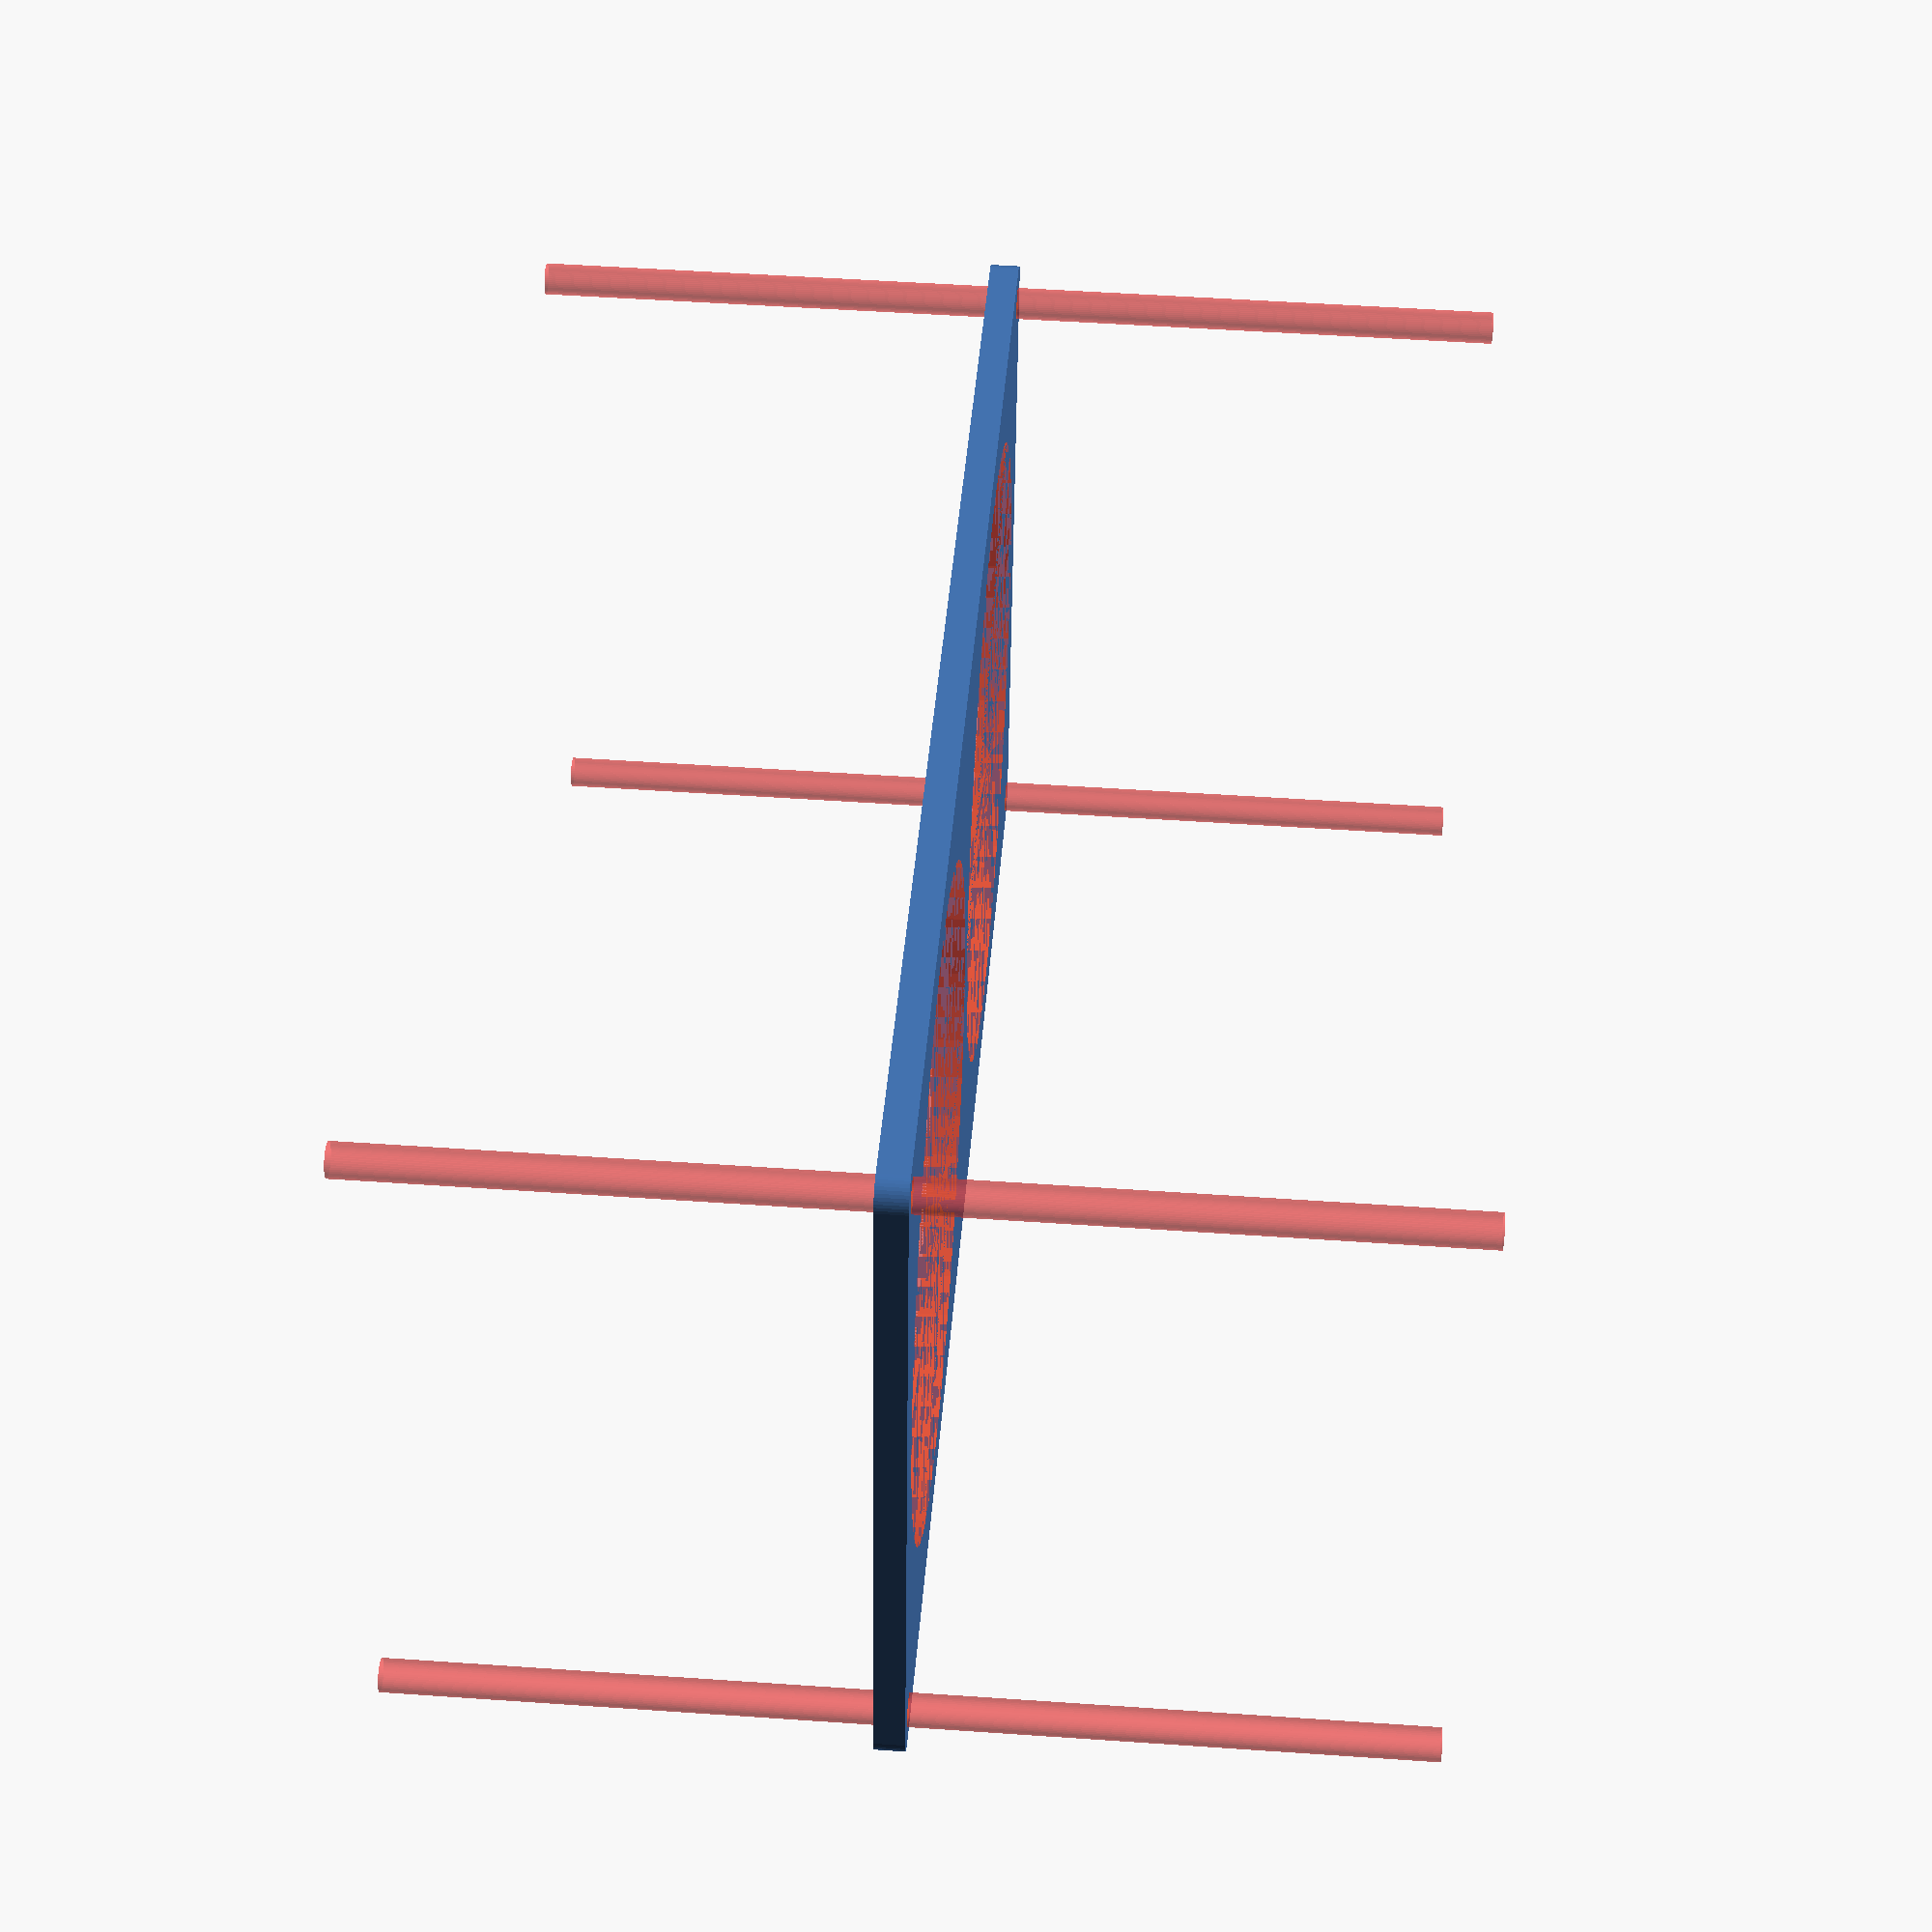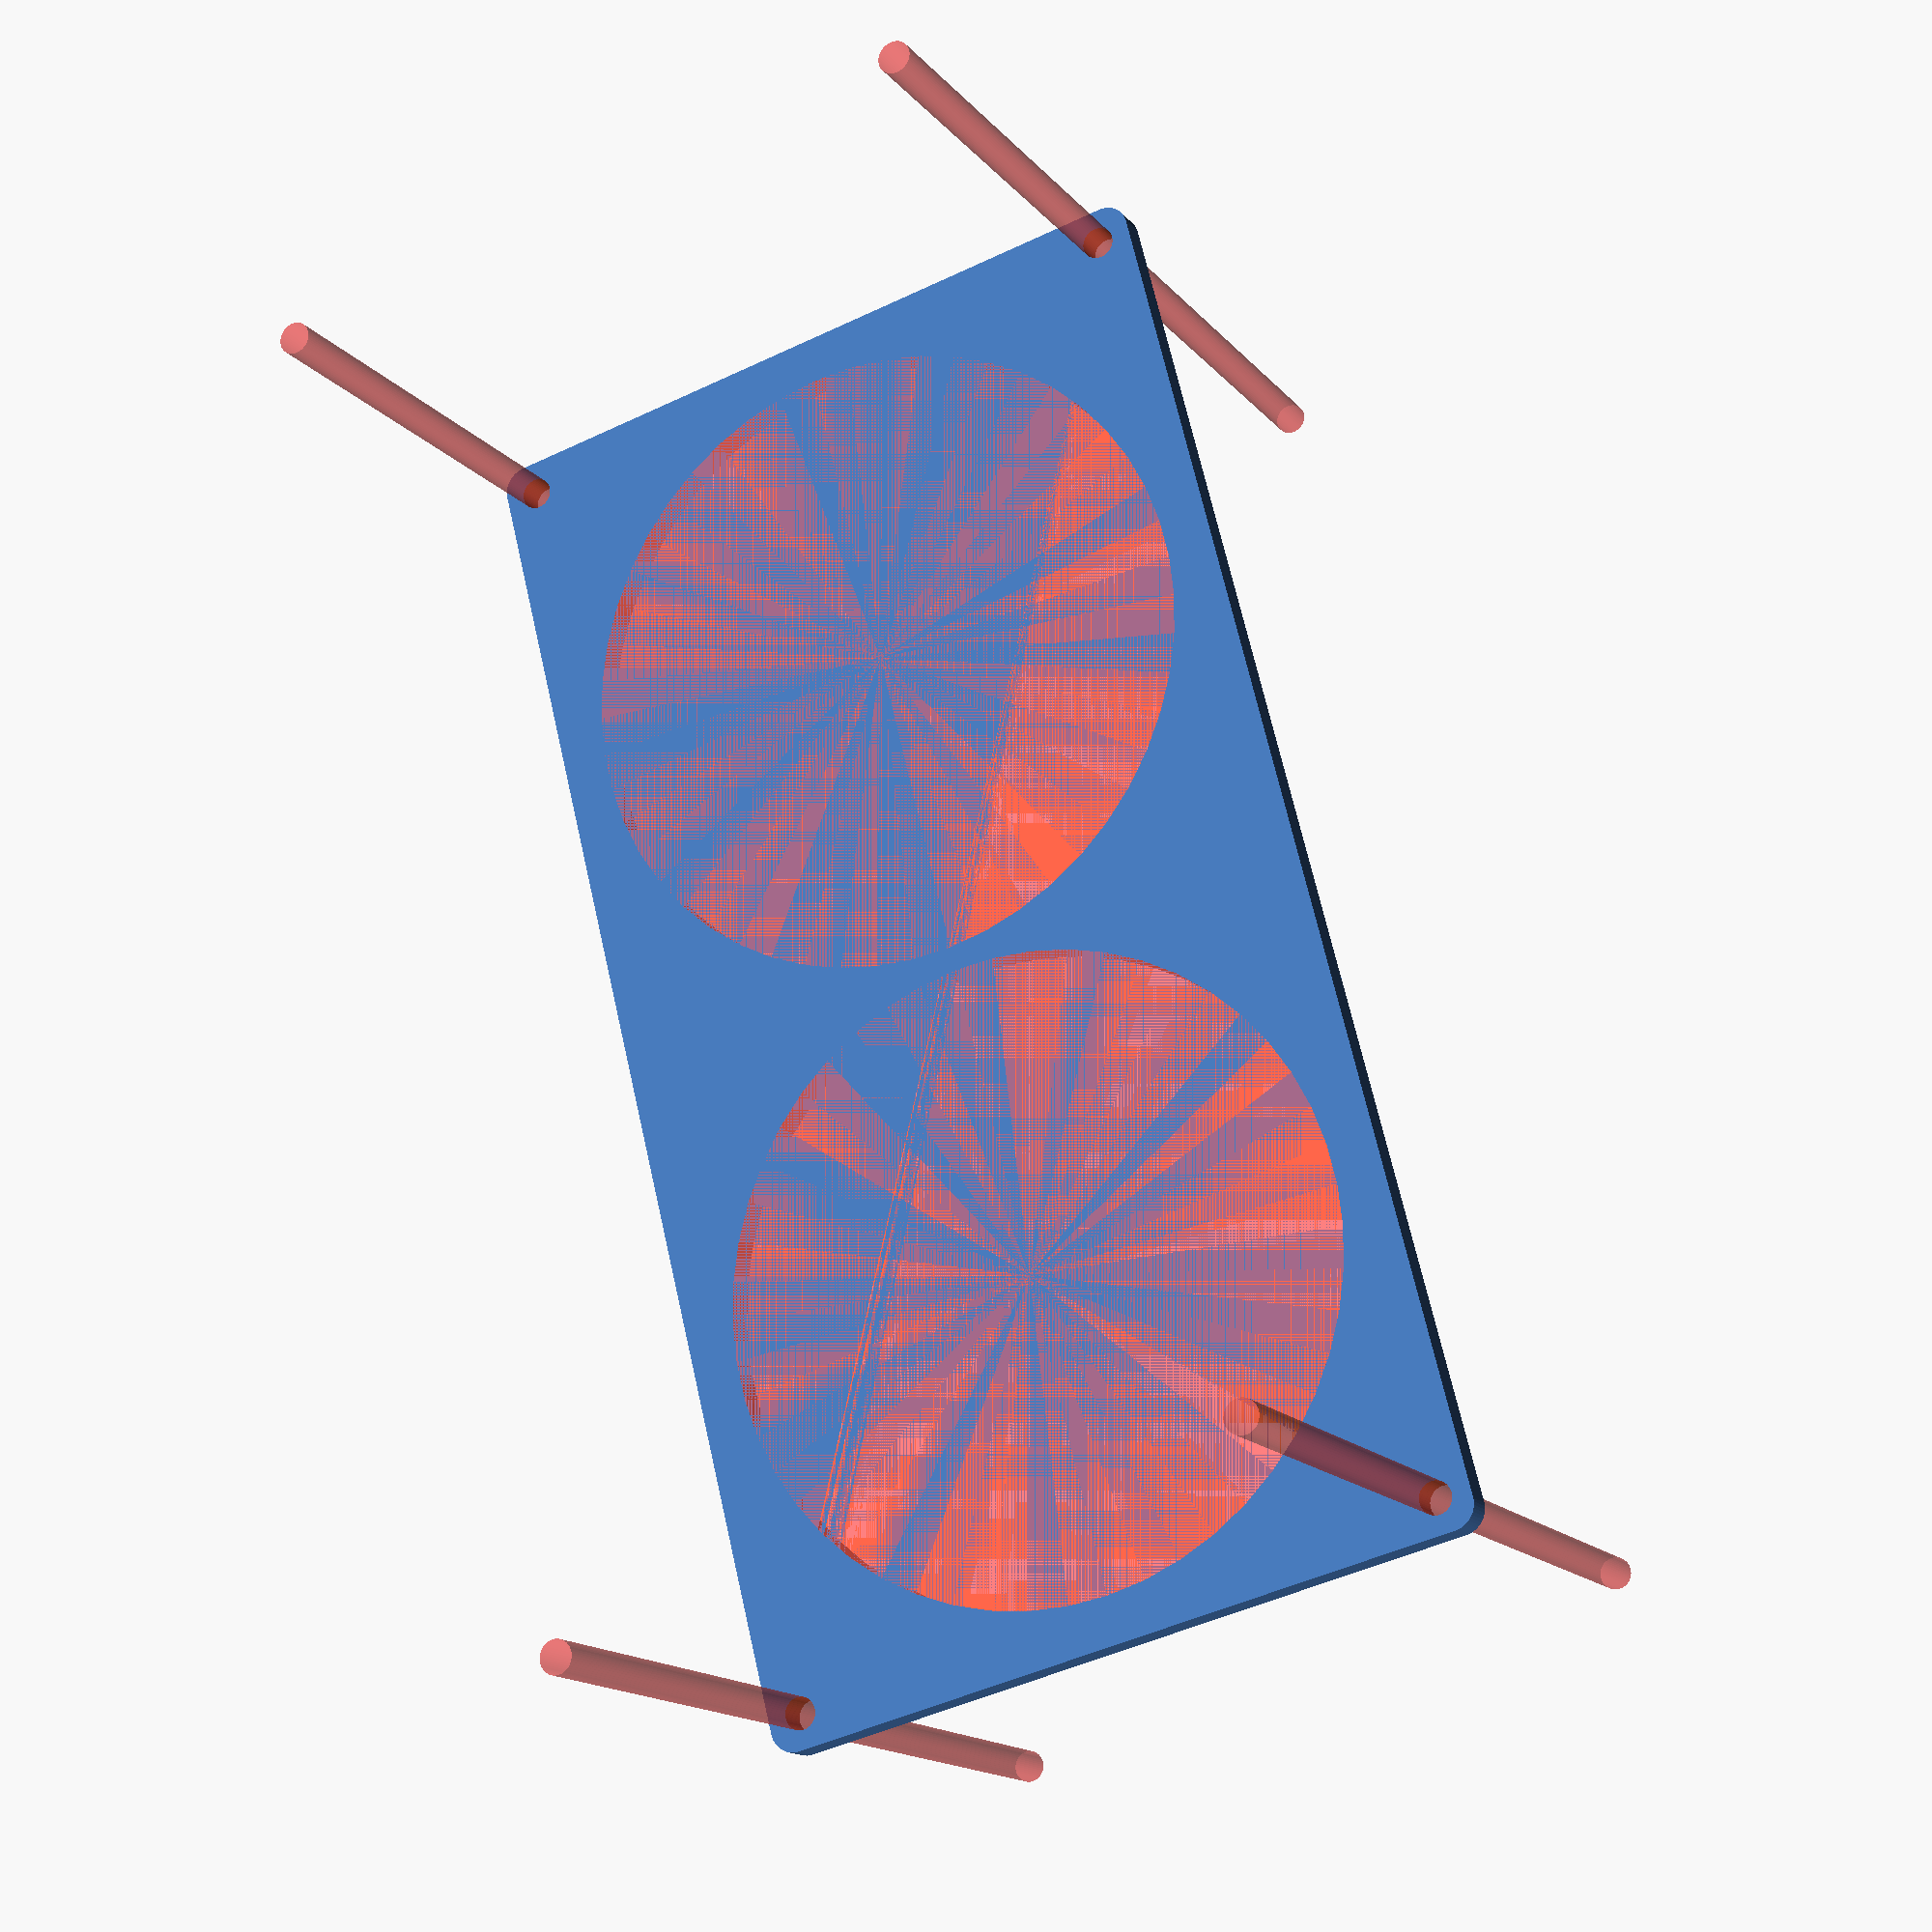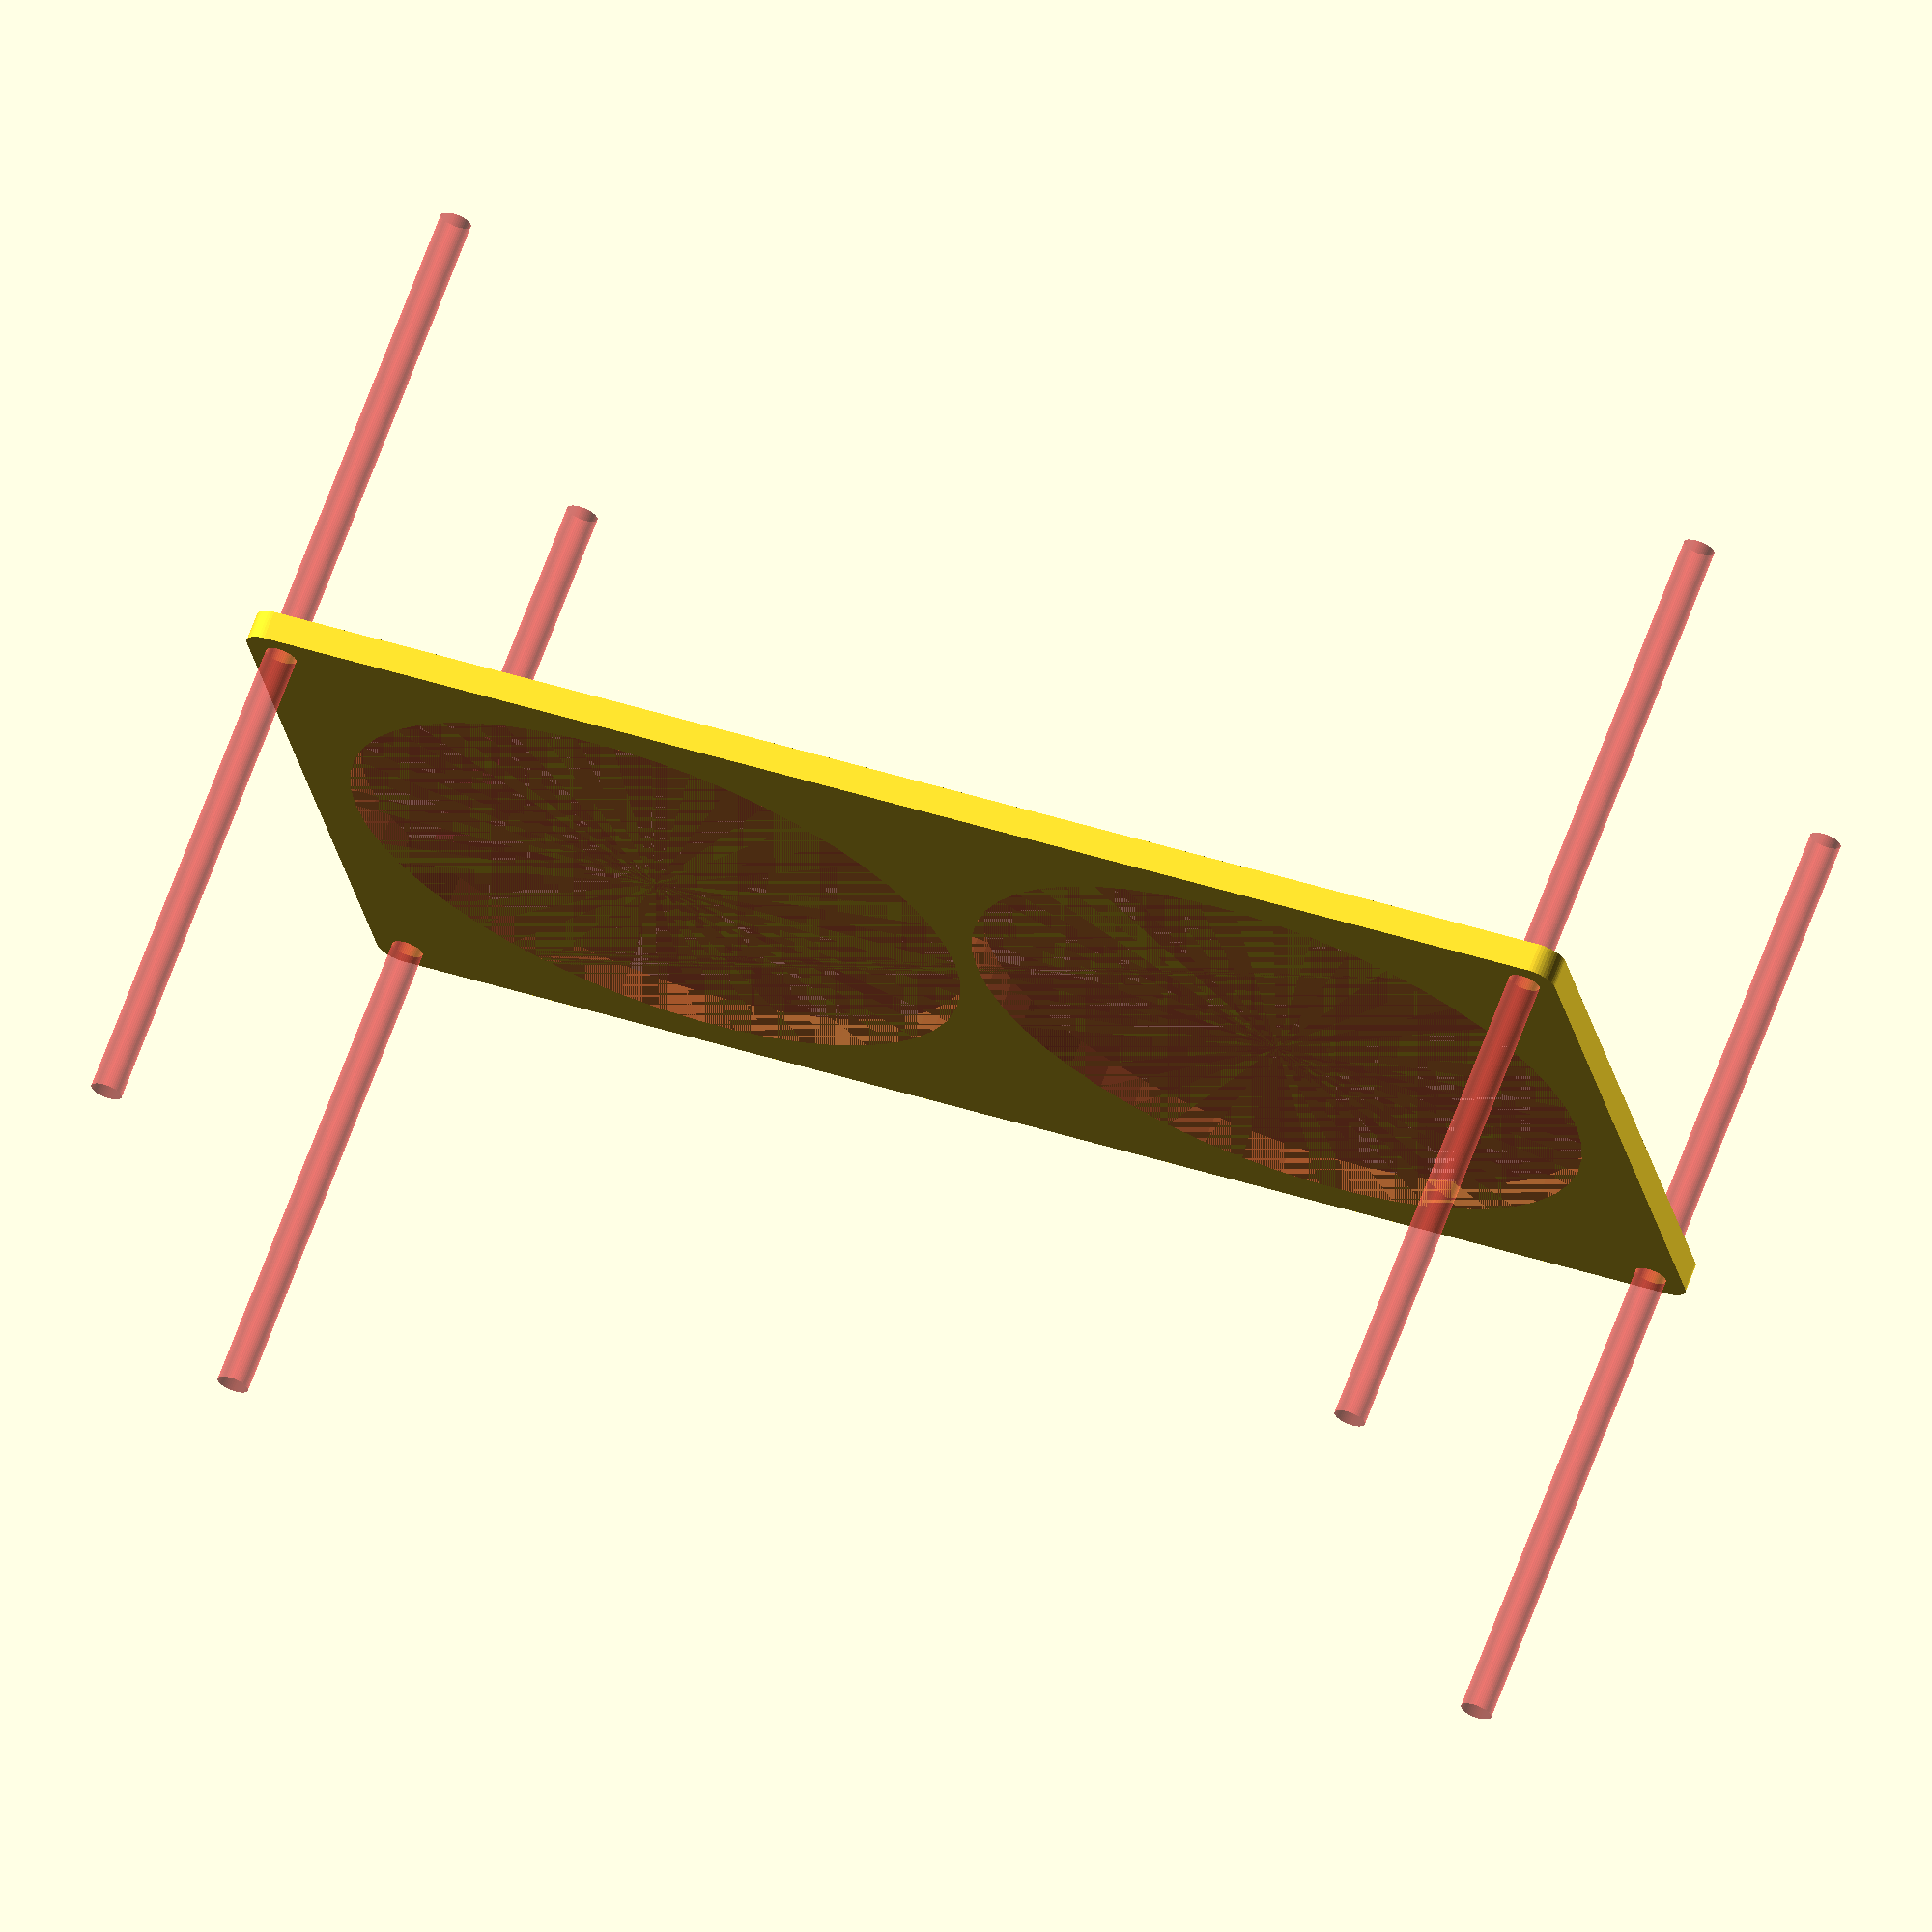
<openscad>
$fn = 50;


difference() {
	union() {
		hull() {
			translate(v = [-137.0000000000, 69.5000000000, 0]) {
				cylinder(h = 6, r = 5);
			}
			translate(v = [137.0000000000, 69.5000000000, 0]) {
				cylinder(h = 6, r = 5);
			}
			translate(v = [-137.0000000000, -69.5000000000, 0]) {
				cylinder(h = 6, r = 5);
			}
			translate(v = [137.0000000000, -69.5000000000, 0]) {
				cylinder(h = 6, r = 5);
			}
		}
	}
	union() {
		#translate(v = [-135.0000000000, -67.5000000000, -100.0000000000]) {
			cylinder(h = 200, r = 3.2500000000);
		}
		#translate(v = [-135.0000000000, 67.5000000000, -100.0000000000]) {
			cylinder(h = 200, r = 3.2500000000);
		}
		#translate(v = [135.0000000000, -67.5000000000, -100.0000000000]) {
			cylinder(h = 200, r = 3.2500000000);
		}
		#translate(v = [135.0000000000, 67.5000000000, -100.0000000000]) {
			cylinder(h = 200, r = 3.2500000000);
		}
		#translate(v = [-67.5000000000, 0, 0]) {
			cylinder(h = 6, r = 65.0000000000);
		}
		#translate(v = [67.5000000000, 0, 0]) {
			cylinder(h = 6, r = 65.0000000000);
		}
	}
}
</openscad>
<views>
elev=308.7 azim=350.3 roll=94.3 proj=p view=wireframe
elev=15.4 azim=255.9 roll=25.4 proj=p view=solid
elev=112.1 azim=11.5 roll=339.6 proj=o view=solid
</views>
